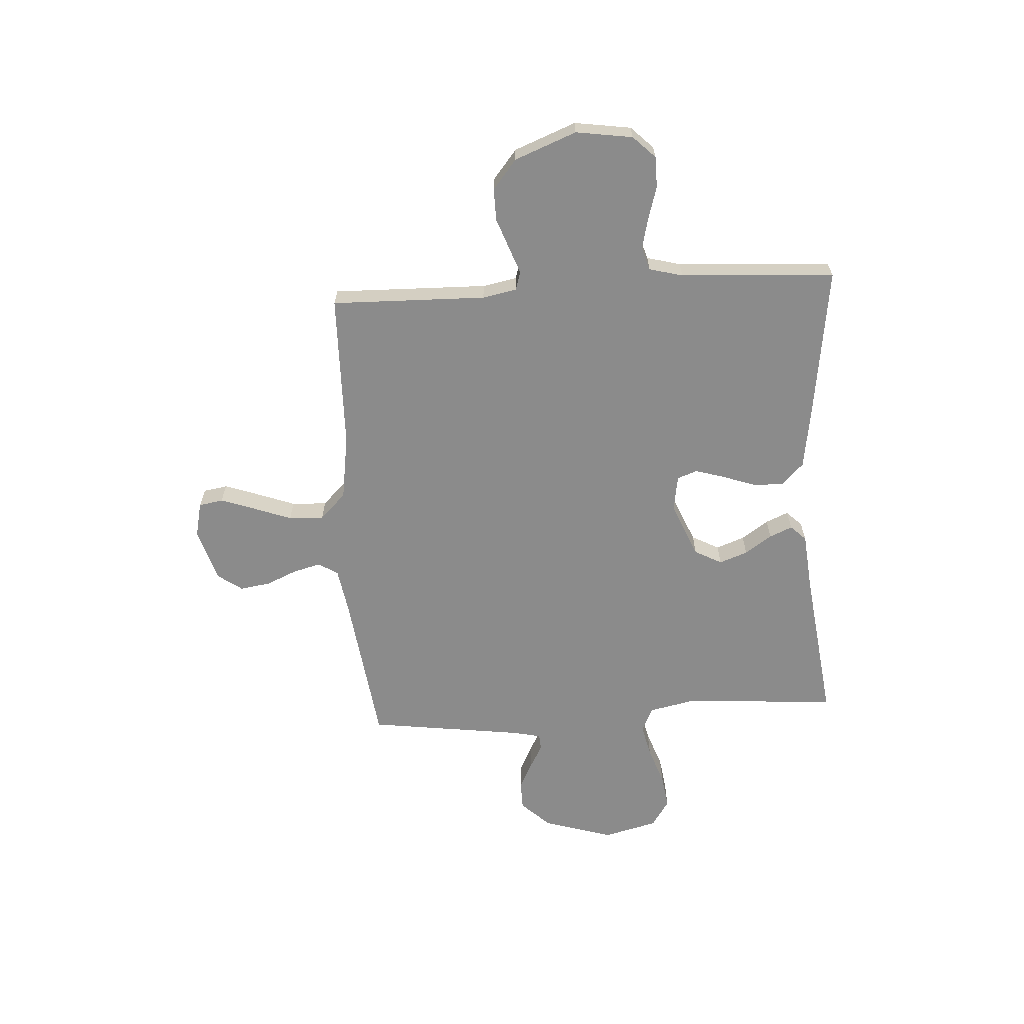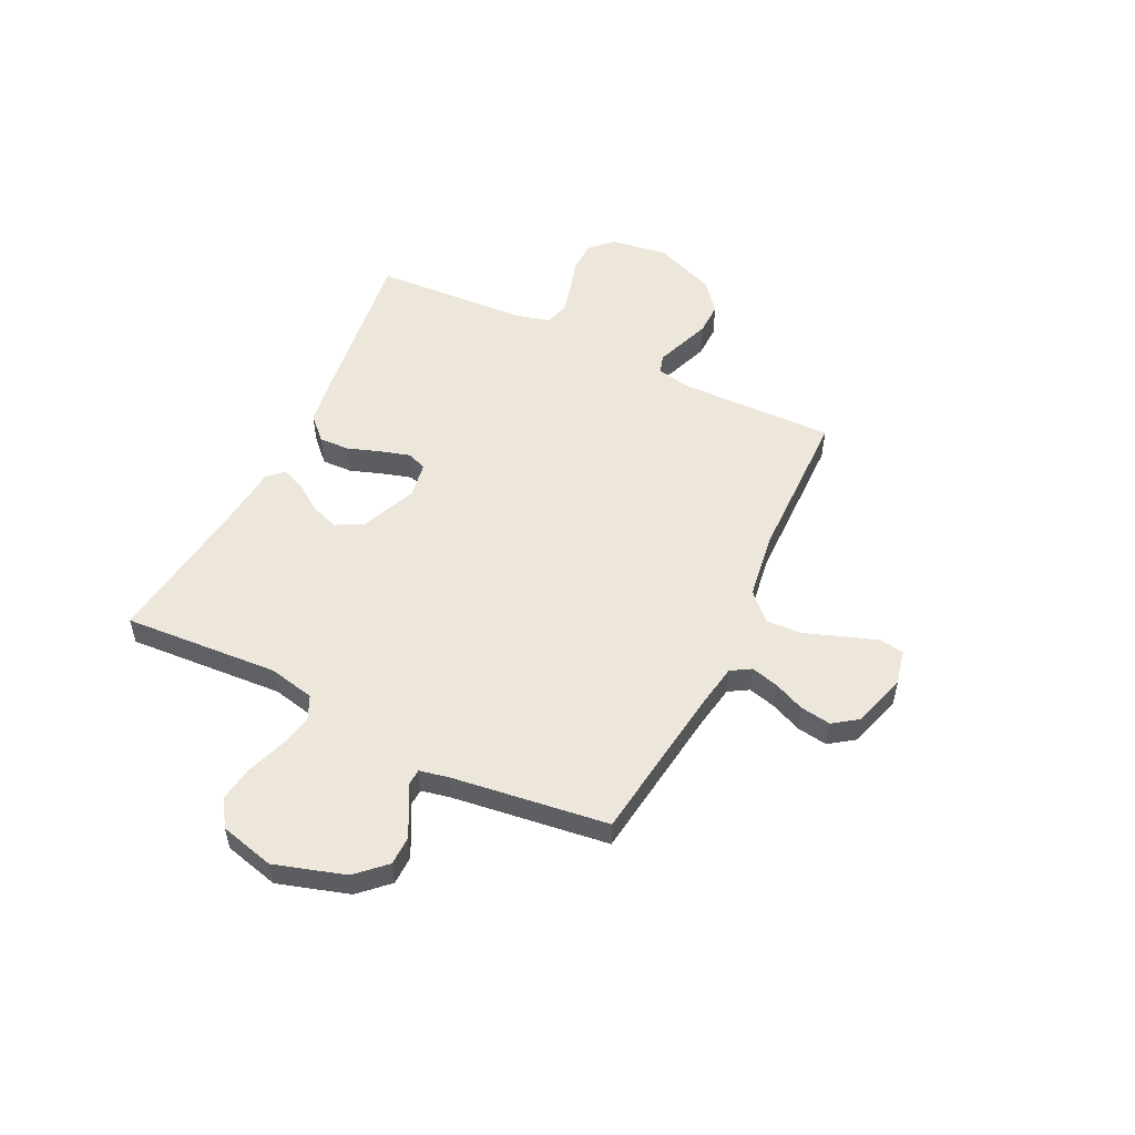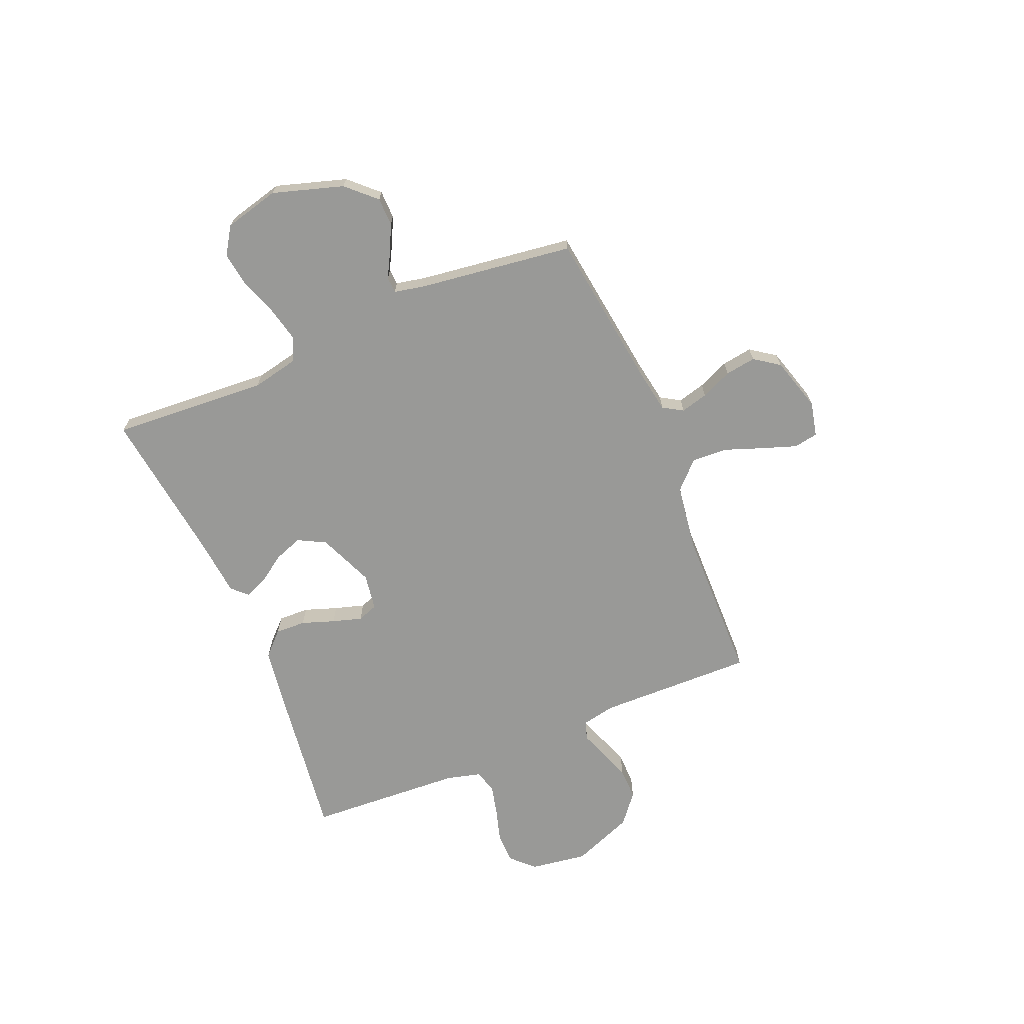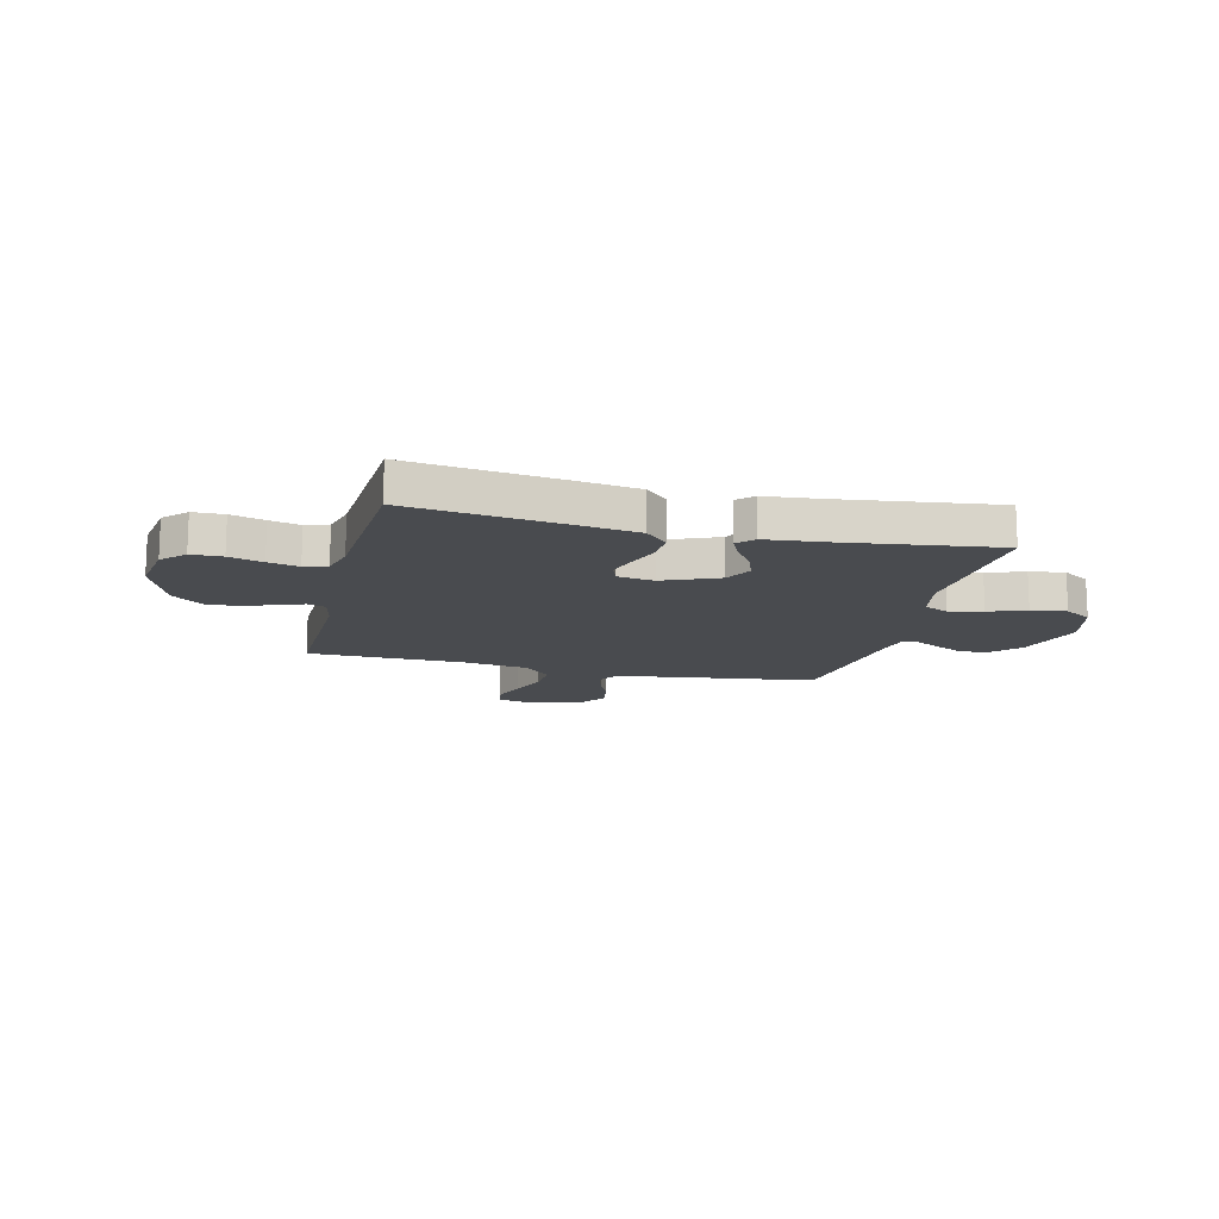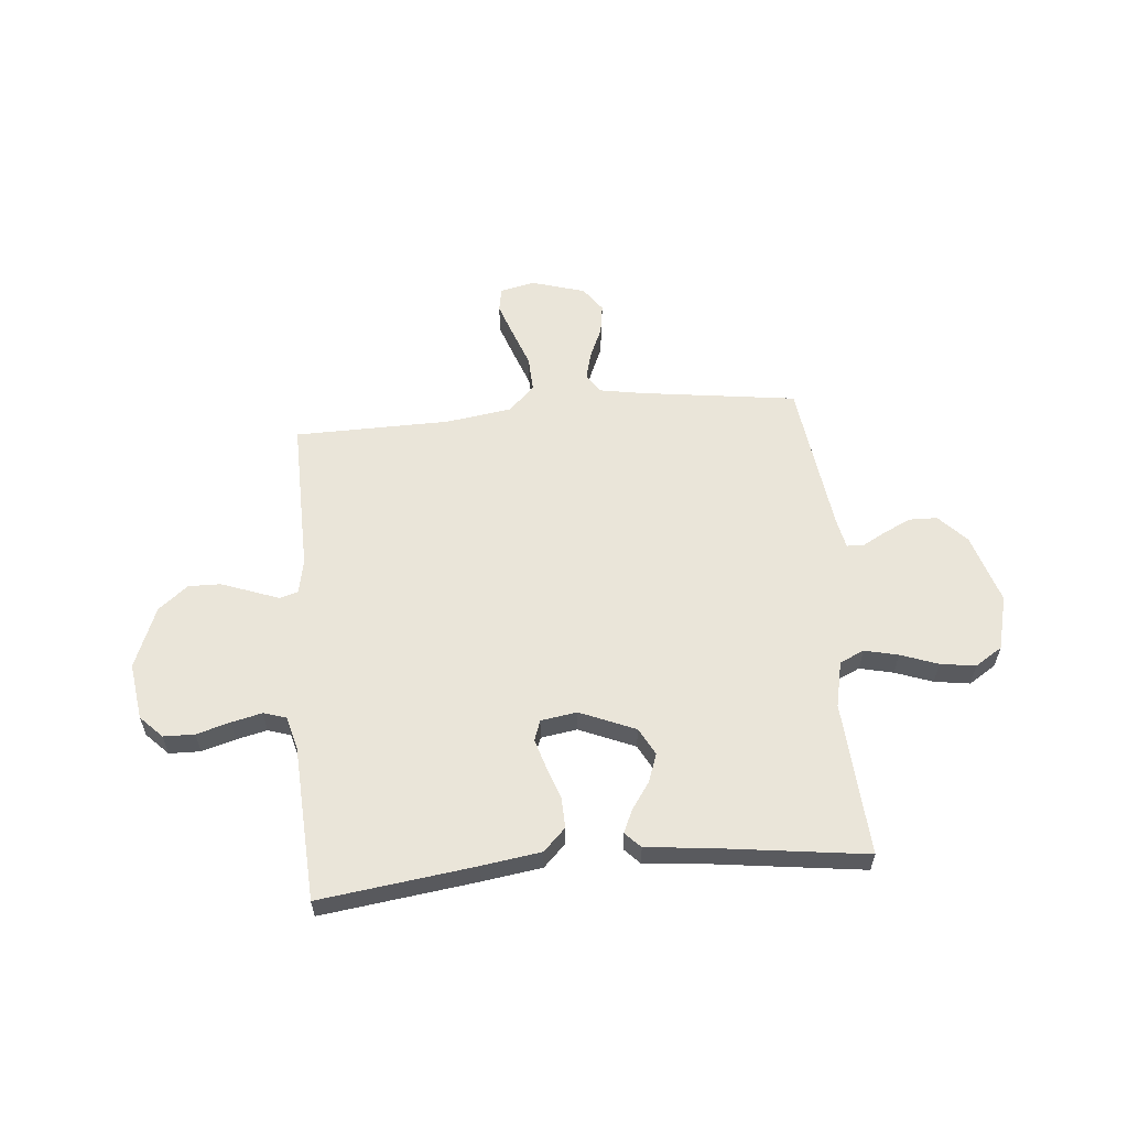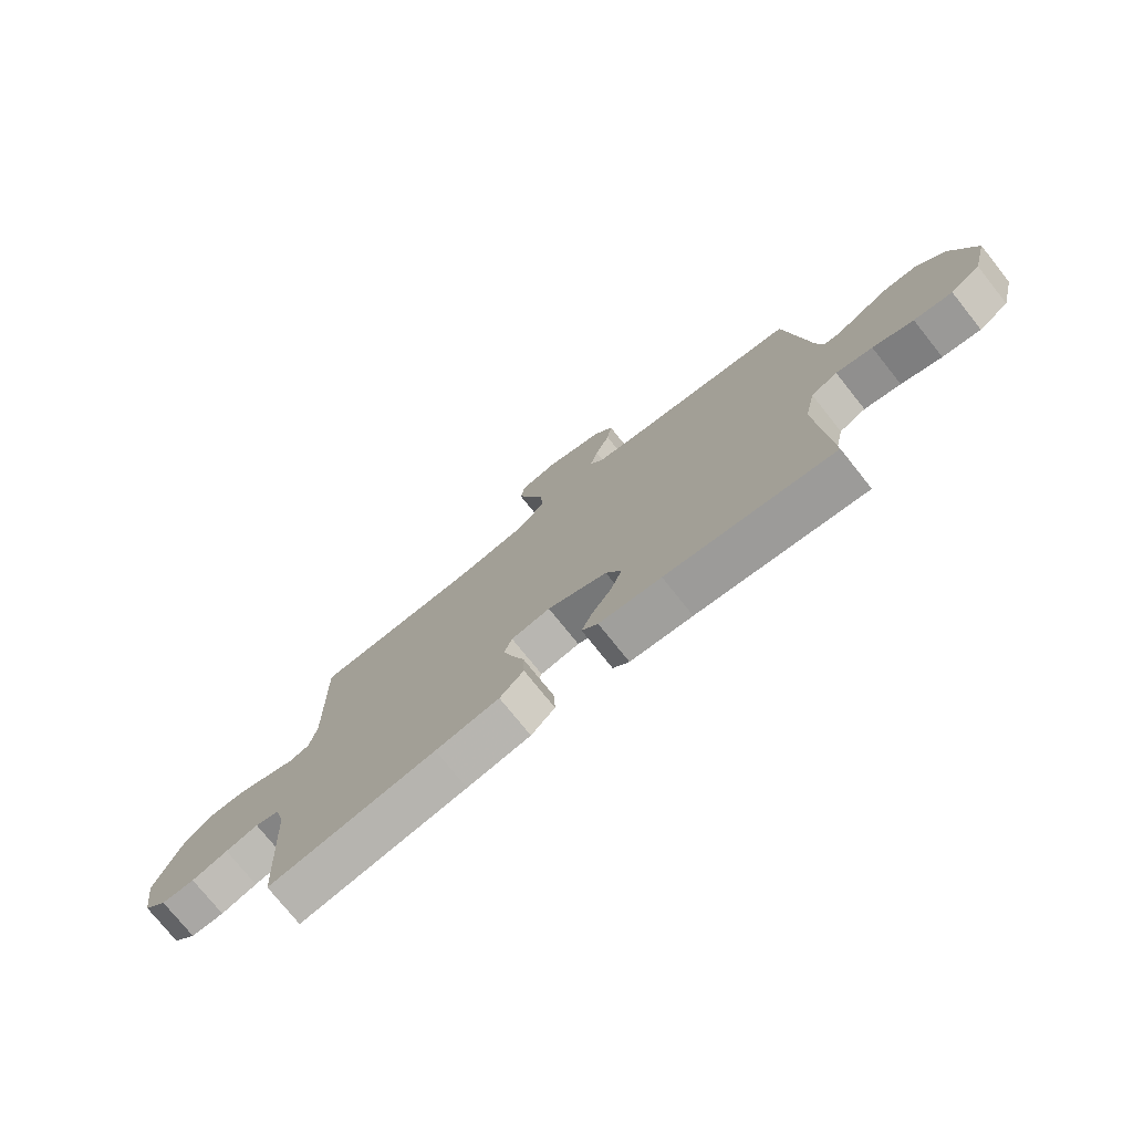
<metadata>
{"format":"obj","ext":"obj","renderer":"f3d","projection":"perspective","resolution":1024,"background":"white","views":[{"elev":-63.9,"azim":93.4,"up":"+Y"},{"elev":53.2,"azim":-64.0,"up":"+Y"},{"elev":-68.8,"azim":-67.3,"up":"+Y"},{"elev":-14.1,"azim":166.3,"up":"+Y"},{"elev":58.5,"azim":174.9,"up":"+Y"},{"elev":-75.5,"azim":-141.4,"up":"+Z"}]}
</metadata>
<code>
v 0.5 0.07 -0.5
v 0.2 0.07 -0.46
v 0.086 0.07 -0.443
v 0.043 0.07 -0.4
v 0.045 0.07 -0.341
v 0.067 0.07 -0.278
v 0.084 0.07 -0.221
v 0.07 0.07 -0.182
v 0 0.07 -0.171
v -0.107 0.07 -0.216
v -0.135 0.07 -0.269
v -0.115 0.07 -0.324
v -0.079 0.07 -0.376
v -0.06 0.07 -0.42
v -0.089 0.07 -0.45
v -0.2 0.07 -0.461
v -0.5 0.07 -0.5
v -0.48 0.07 -0.2
v -0.499 0.07 -0.111
v -0.546 0.07 -0.089
v -0.611 0.07 -0.104
v -0.683 0.07 -0.13
v -0.751 0.07 -0.14
v -0.804 0.07 -0.106
v -0.831 0.07 0
v -0.789 0.07 0.136
v -0.737 0.07 0.191
v -0.682 0.07 0.192
v -0.629 0.07 0.166
v -0.583 0.07 0.141
v -0.552 0.07 0.143
v -0.54 0.07 0.2
v -0.5 0.07 0.5
v -0.2 0.07 0.54
v -0.112 0.07 0.555
v -0.089 0.07 0.593
v -0.103 0.07 0.646
v -0.129 0.07 0.706
v -0.138 0.07 0.765
v -0.104 0.07 0.813
v 0 0.07 0.844
v 0.067 0.07 0.829
v 0.075 0.07 0.782
v 0.052 0.07 0.716
v 0.025 0.07 0.642
v 0.022 0.07 0.574
v 0.072 0.07 0.524
v 0.2 0.07 0.505
v 0.5 0.07 0.5
v 0.494 0.07 0.2
v 0.507 0.07 0.134
v 0.543 0.07 0.123
v 0.594 0.07 0.142
v 0.654 0.07 0.164
v 0.716 0.07 0.165
v 0.773 0.07 0.119
v 0.82 0.07 0
v 0.804 0.07 -0.11
v 0.762 0.07 -0.153
v 0.702 0.07 -0.154
v 0.637 0.07 -0.135
v 0.578 0.07 -0.121
v 0.534 0.07 -0.135
v 0.517 0.07 -0.2
v 0.5 0 -0.5
v 0.2 0 -0.46
v 0.086 0 -0.443
v 0.043 0 -0.4
v 0.045 0 -0.341
v 0.067 0 -0.278
v 0.084 0 -0.221
v 0.07 0 -0.182
v 0 0 -0.171
v -0.107 0 -0.216
v -0.135 0 -0.269
v -0.115 0 -0.324
v -0.079 0 -0.376
v -0.06 0 -0.42
v -0.089 0 -0.45
v -0.2 0 -0.461
v -0.5 0 -0.5
v -0.48 0 -0.2
v -0.499 0 -0.111
v -0.546 0 -0.089
v -0.611 0 -0.104
v -0.683 0 -0.13
v -0.751 0 -0.14
v -0.804 0 -0.106
v -0.831 0 0
v -0.789 0 0.136
v -0.737 0 0.191
v -0.682 0 0.192
v -0.629 0 0.166
v -0.583 0 0.141
v -0.552 0 0.143
v -0.54 0 0.2
v -0.5 0 0.5
v -0.2 0 0.54
v -0.112 0 0.555
v -0.089 0 0.593
v -0.103 0 0.646
v -0.129 0 0.706
v -0.138 0 0.765
v -0.104 0 0.813
v 0 0 0.844
v 0.067 0 0.829
v 0.075 0 0.782
v 0.052 0 0.716
v 0.025 0 0.642
v 0.022 0 0.574
v 0.072 0 0.524
v 0.2 0 0.505
v 0.5 0 0.5
v 0.494 0 0.2
v 0.507 0 0.134
v 0.543 0 0.123
v 0.594 0 0.142
v 0.654 0 0.164
v 0.716 0 0.165
v 0.773 0 0.119
v 0.82 0 0
v 0.804 0 -0.11
v 0.762 0 -0.153
v 0.702 0 -0.154
v 0.637 0 -0.135
v 0.578 0 -0.121
v 0.534 0 -0.135
v 0.517 0 -0.2
f 58 59 60 61
f 58 61 62
f 57 58 62
f 56 57 62 63
f 52 53 54 55
f 52 55 56 63
f 48 49 50
f 47 48 50 51
f 42 43 44 45
f 40 41 42 45
f 40 45 46
f 37 38 39 40
f 36 37 40 46
f 35 36 46 47
f 32 33 34
f 31 32 34 35
f 27 28 29 30
f 25 26 27 30
f 25 30 31
f 24 25 31
f 21 22 23 24
f 20 21 24 31
f 19 20 31 35
f 16 17 18
f 12 13 14 15
f 11 12 15 16
f 3 4 5 6
f 3 6 7
f 64 1 2 3
f 64 3 7
f 51 52 63 64
f 51 64 7 8
f 47 51 8 9
f 35 47 9 10
f 19 35 10 11
f 11 16 18 19
f 125 124 123 122
f 126 125 122
f 126 122 121
f 127 126 121 120
f 119 118 117 116
f 127 120 119 116
f 114 113 112
f 115 114 112 111
f 109 108 107 106
f 109 106 105 104
f 110 109 104
f 104 103 102 101
f 110 104 101 100
f 111 110 100 99
f 98 97 96
f 99 98 96 95
f 94 93 92 91
f 94 91 90 89
f 95 94 89
f 95 89 88
f 88 87 86 85
f 95 88 85 84
f 99 95 84 83
f 82 81 80
f 79 78 77 76
f 80 79 76 75
f 70 69 68 67
f 71 70 67
f 67 66 65 128
f 71 67 128
f 128 127 116 115
f 72 71 128 115
f 73 72 115 111
f 74 73 111 99
f 75 74 99 83
f 83 82 80 75
f 1 65 66 2
f 2 66 67 3
f 3 67 68 4
f 4 68 69 5
f 5 69 70 6
f 6 70 71 7
f 7 71 72 8
f 8 72 73 9
f 9 73 74 10
f 10 74 75 11
f 11 75 76 12
f 12 76 77 13
f 13 77 78 14
f 14 78 79 15
f 15 79 80 16
f 16 80 81 17
f 17 81 82 18
f 18 82 83 19
f 19 83 84 20
f 20 84 85 21
f 21 85 86 22
f 22 86 87 23
f 23 87 88 24
f 24 88 89 25
f 25 89 90 26
f 26 90 91 27
f 27 91 92 28
f 28 92 93 29
f 29 93 94 30
f 30 94 95 31
f 31 95 96 32
f 32 96 97 33
f 33 97 98 34
f 34 98 99 35
f 35 99 100 36
f 36 100 101 37
f 37 101 102 38
f 38 102 103 39
f 39 103 104 40
f 40 104 105 41
f 41 105 106 42
f 42 106 107 43
f 43 107 108 44
f 44 108 109 45
f 45 109 110 46
f 46 110 111 47
f 47 111 112 48
f 48 112 113 49
f 49 113 114 50
f 50 114 115 51
f 51 115 116 52
f 52 116 117 53
f 53 117 118 54
f 54 118 119 55
f 55 119 120 56
f 56 120 121 57
f 57 121 122 58
f 58 122 123 59
f 59 123 124 60
f 60 124 125 61
f 61 125 126 62
f 62 126 127 63
f 63 127 128 64
f 64 128 65 1

</code>
